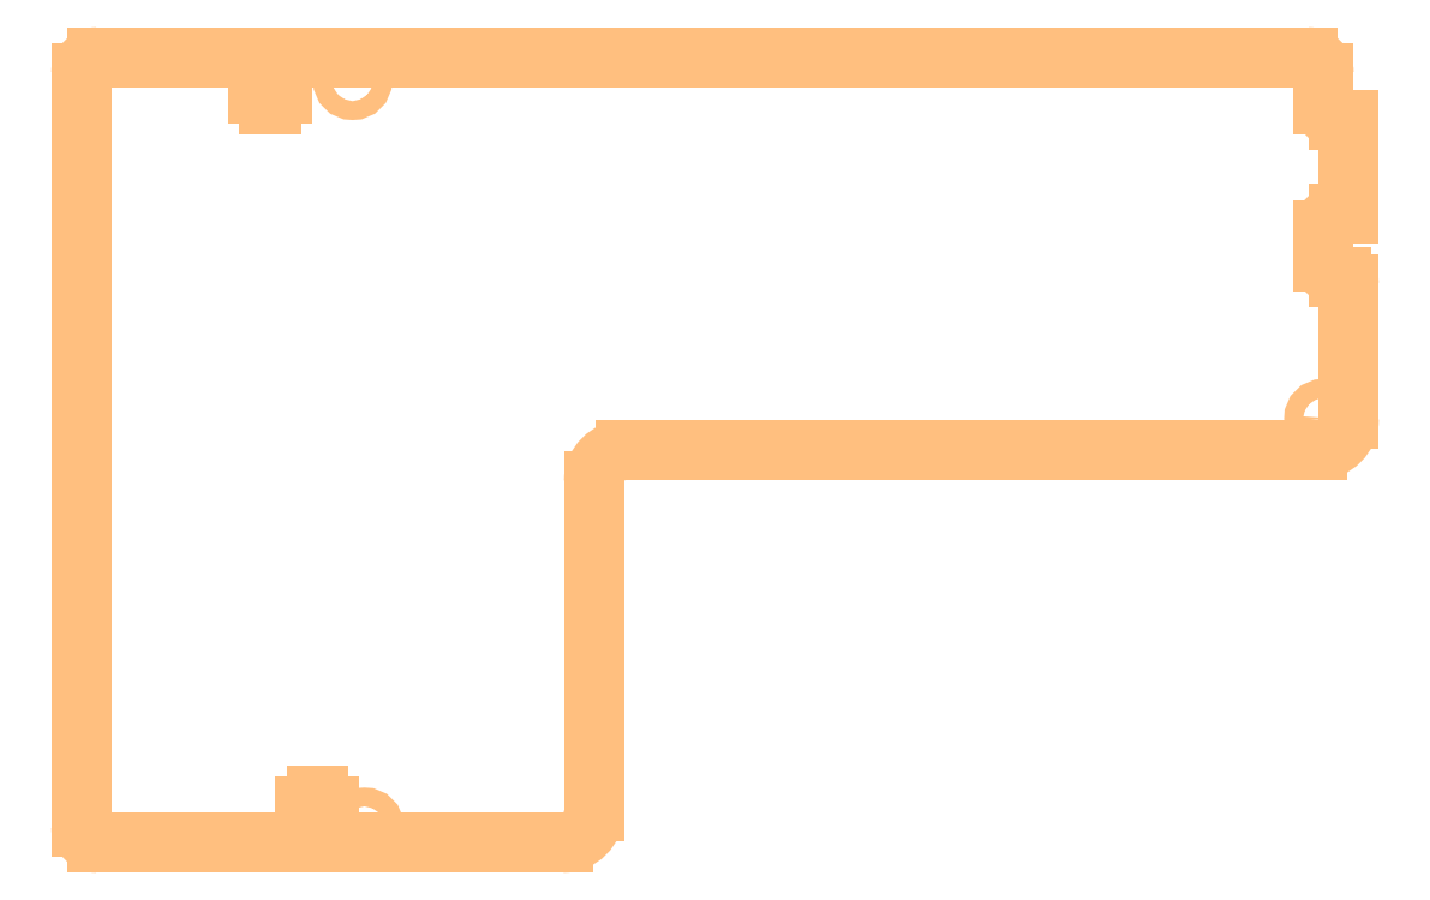
<metadata>
{"format":"dxf","ext":"dxf","renderer":"ezdxf+matplotlib","layout":"modelspace","background":"white","min_lineweight":24,"dpi":150}
</metadata>
<code>
0
SECTION
2
ENTITIES
0
ARC
8
20
10
78.6
20
26.99
30
0
40
2
50
270
51
0
0
LINE
8
20
10
80.6
20
26.99
30
0
11
80.6
21
35.5
31
0
0
LINE
8
20
10
12.75
20
49.98
30
0
11
78
21
49.98
31
0
0
LINE
8
20
10
12.75
20
49.98
30
0
11
12.75
21
47.68
31
0
0
ARC
8
20
10
12.05
20
47.68
30
0
40
0.7
50
270
51
0
0
LINE
8
20
10
12.05
20
46.98
30
0
11
11.95
21
46.98
31
0
0
ARC
8
20
10
11.95
20
47.68
30
0
40
0.7
50
180
51
270
0
LINE
8
20
10
11.25
20
47.68
30
0
11
11.25
21
49.98
31
0
0
LINE
8
20
10
1
20
49.98
30
0
11
11.25
21
49.98
31
0
0
ARC
8
20
10
1
20
48.98
30
0
40
1
50
90
51
180
0
LINE
8
20
10
0
20
1
30
0
11
0
21
48.98
31
0
0
ARC
8
20
10
1
20
1
30
0
40
1
50
180
51
270
0
LINE
8
20
10
1
20
0
30
0
11
14.25
21
0
31
0
0
LINE
8
20
10
14.25
20
2.3
30
0
11
14.25
21
0
31
0
0
ARC
8
20
10
14.95
20
2.3
30
0
40
0.7
50
90
51
180
0
LINE
8
20
10
15.05
20
3
30
0
11
14.95
21
3
31
0
0
ARC
8
20
10
15.05
20
2.3
30
0
40
0.7
50
0
51
90
0
LINE
8
20
10
15.75
20
0
30
0
11
15.75
21
2.3
31
0
0
LINE
8
20
10
30.6
20
0
30
0
11
15.75
21
0
31
0
0
ARC
8
20
10
30.6
20
2
30
0
40
2
50
270
51
0
0
LINE
8
20
10
32.6
20
22.99
30
0
11
32.6
21
2
31
0
0
ARC
8
20
10
34.6
20
22.99
30
0
40
2
50
90
51
180
0
LINE
8
20
10
78.6
20
24.99
30
0
11
34.6
21
24.99
31
0
0
LINE
8
20
10
79
20
47
30
0
11
79
21
48.98
31
0
0
LINE
8
20
10
80
20
36
30
0
11
80.1
21
36
31
0
0
LINE
8
20
10
80
20
46
30
0
11
80.6
21
46
31
0
0
LINE
8
20
10
79
20
39
30
0
11
79
21
37
31
0
0
LINE
8
20
10
80
20
40
30
0
11
80.6
21
40
31
0
0
LINE
8
20
10
80.6
20
40
30
0
11
80.6
21
46
31
0
0
ARC
8
20
10
78
20
48.98
30
0
40
1
50
0
51
90
0
ARC
8
20
10
80
20
39
30
0
40
1
50
90
51
180
0
ARC
8
20
10
80
20
37
30
0
40
1
50
180
51
270
0
ARC
8
20
10
80
20
47
30
0
40
1
50
180
51
270
0
ARC
8
20
10
80.1
20
35.5
30
0
40
0.5
50
0
51
90
0
CIRCLE
8
20
10
79
20
27
30
0
40
0.6
0
CIRCLE
8
20
10
18
20
1
30
0
40
0.6
0
CIRCLE
8
20
10
17.25
20
48.5
30
0
40
0.6
0
ENDSEC
0
EOF

</code>
